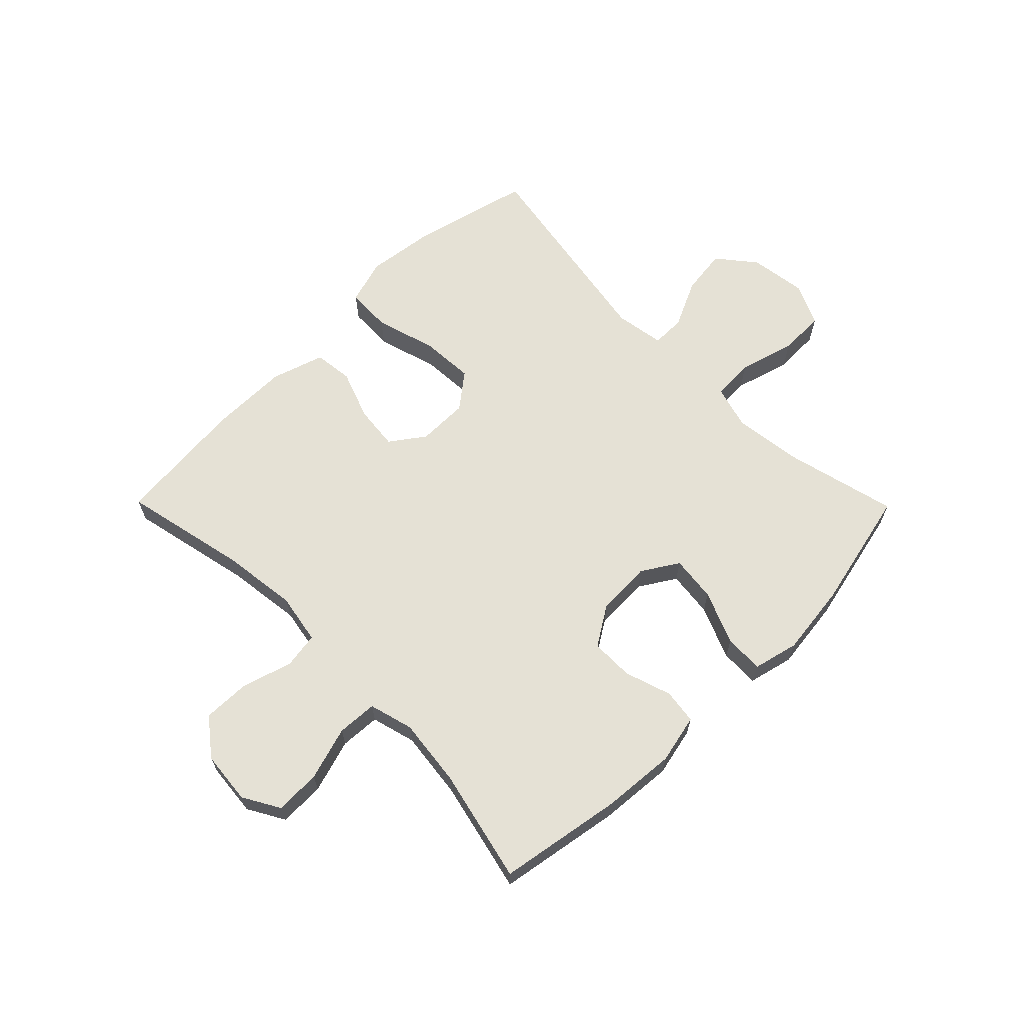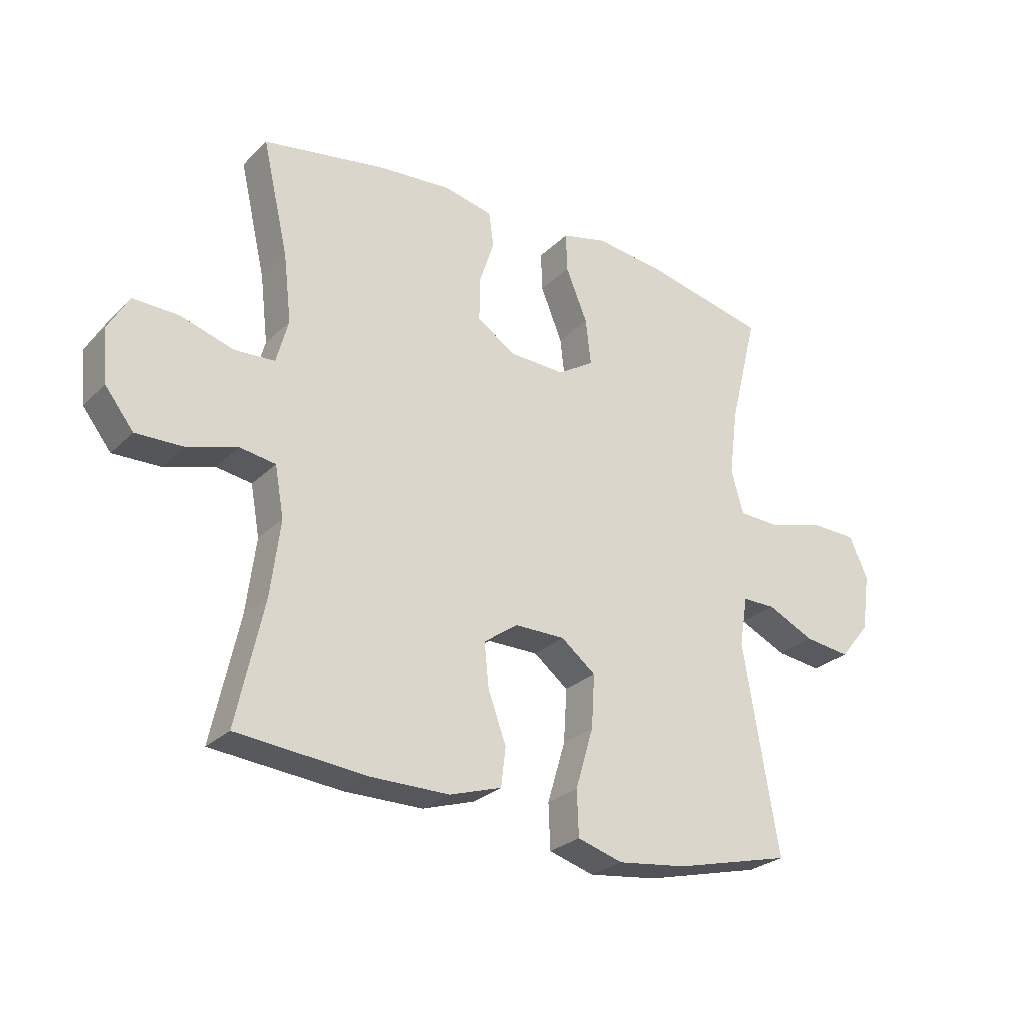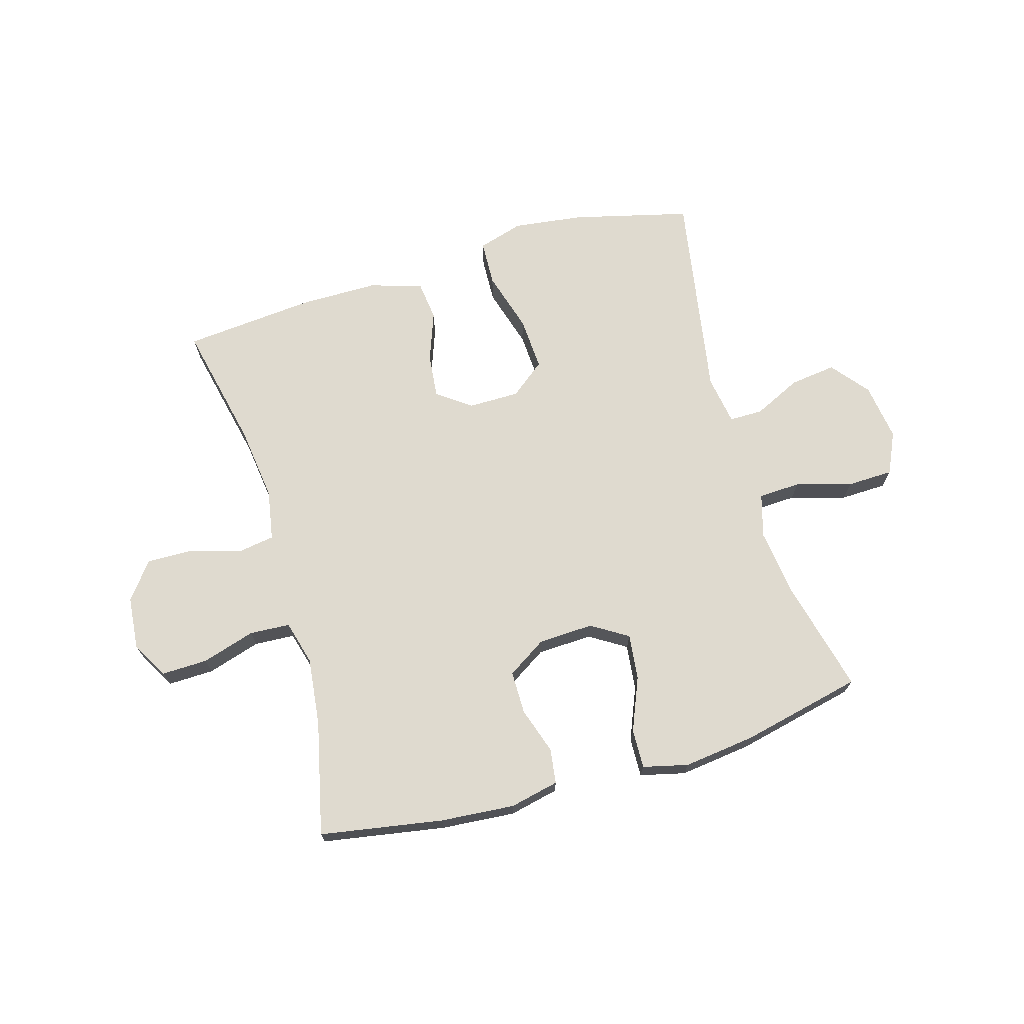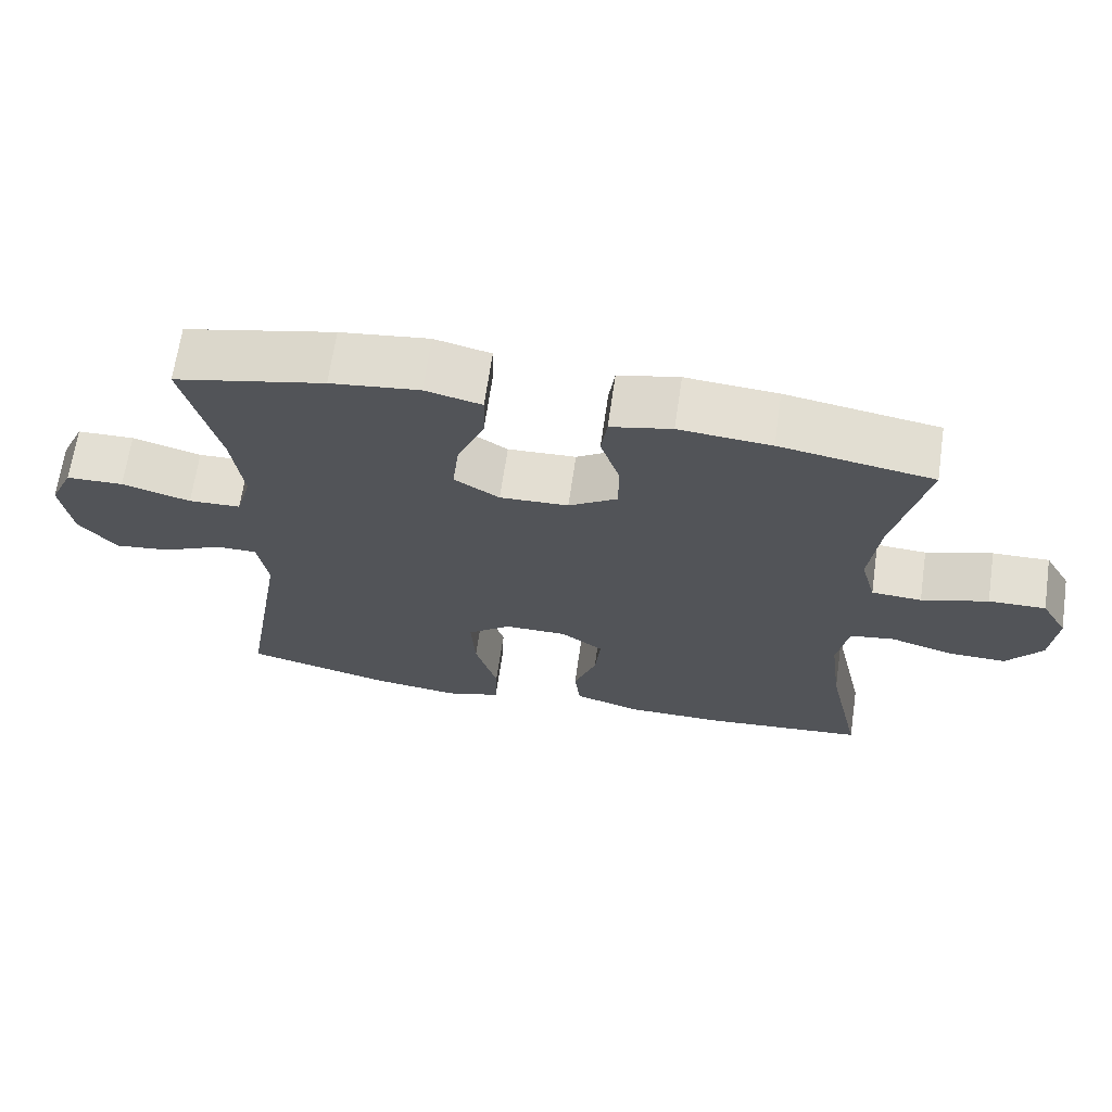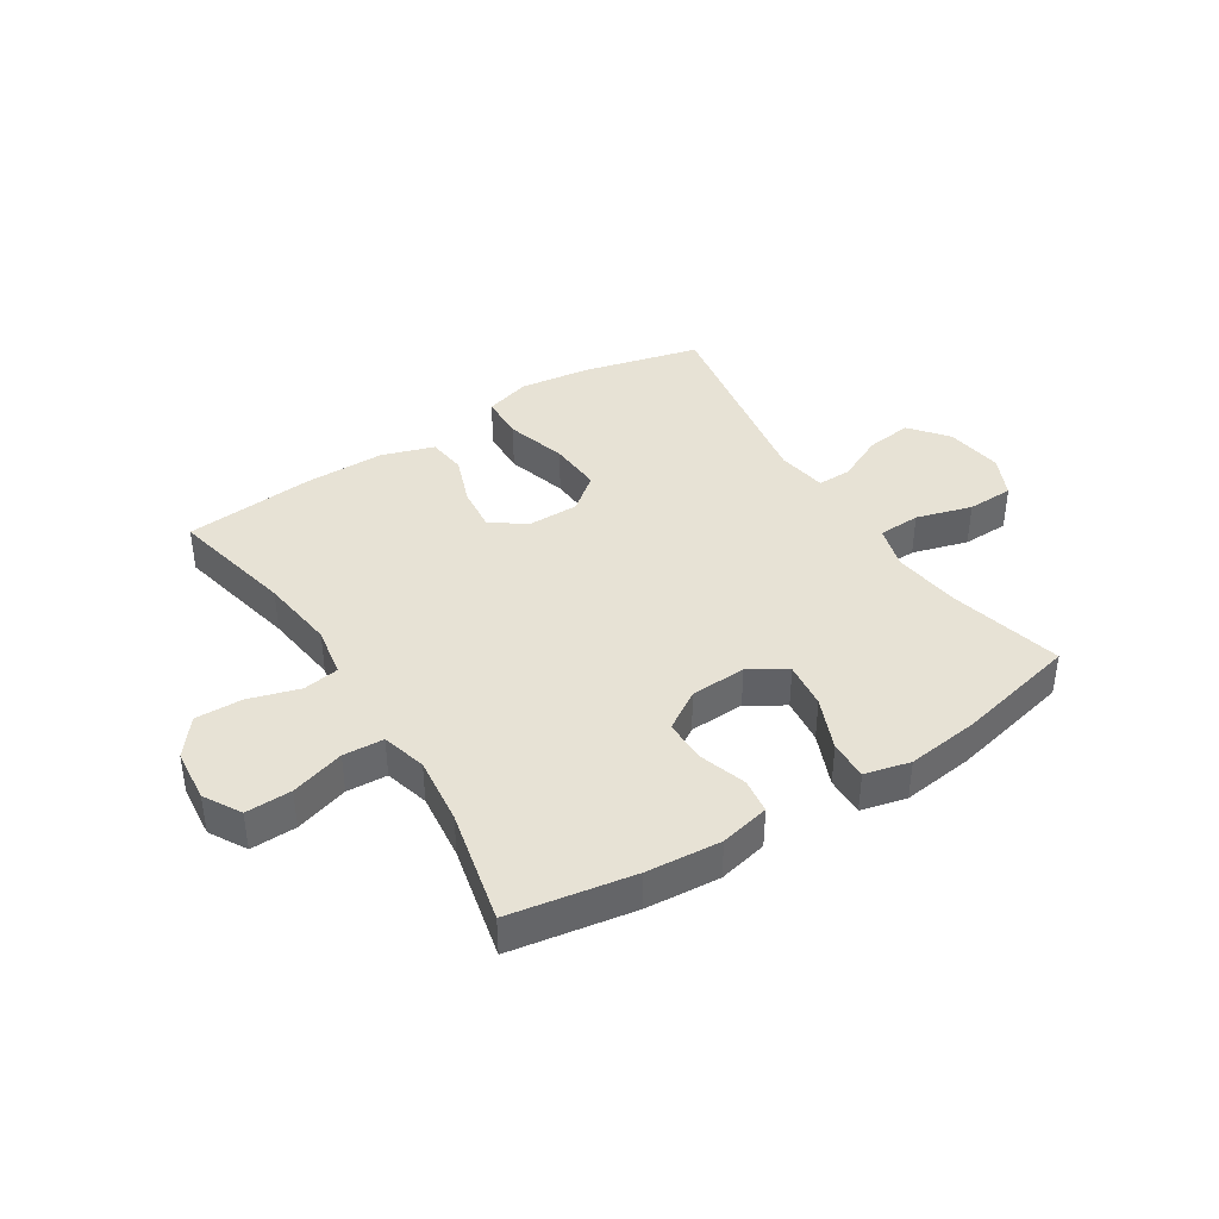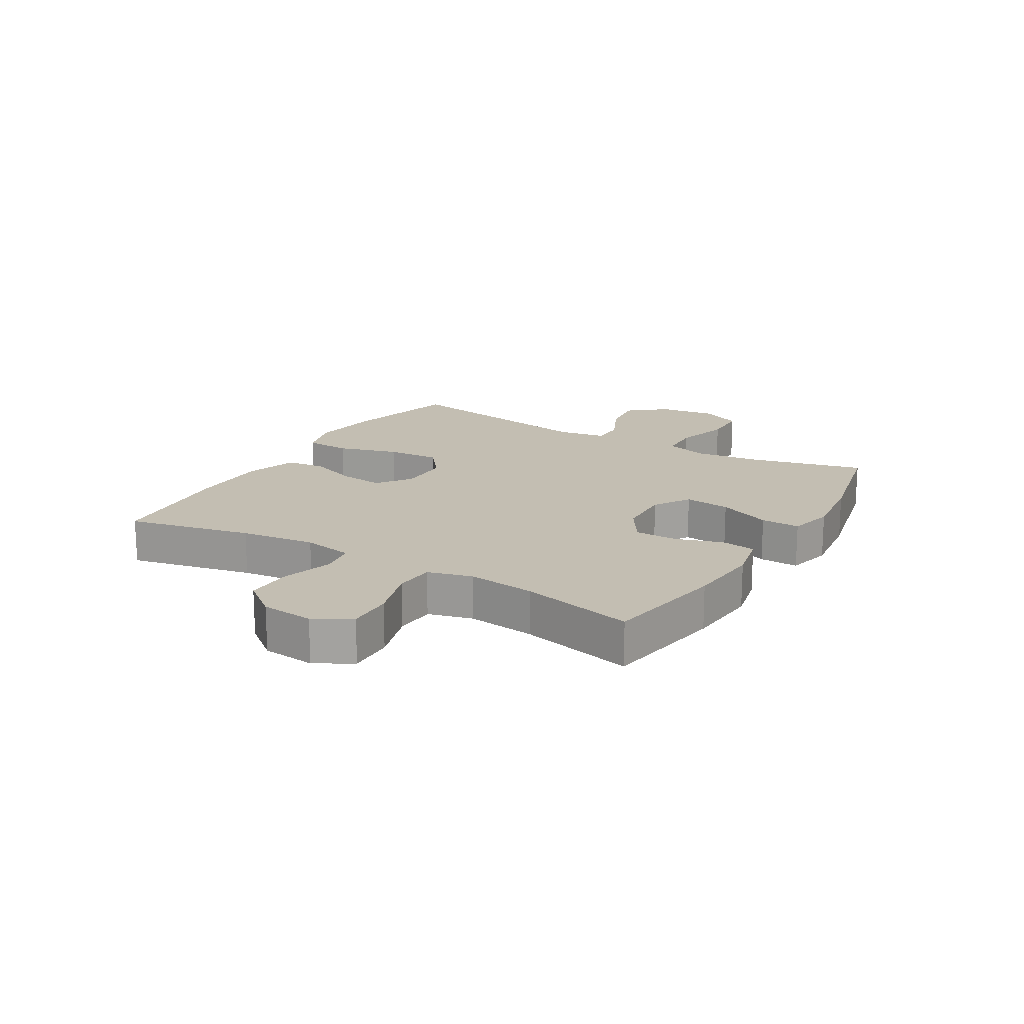
<metadata>
{"format":"obj","ext":"obj","renderer":"f3d","projection":"perspective","resolution":1024,"background":"white","views":[{"elev":65.1,"azim":-44.6,"up":"+Y"},{"elev":-26.8,"azim":-34.4,"up":"+Z"},{"elev":70.6,"azim":-16.2,"up":"+Y"},{"elev":66.8,"azim":-171.7,"up":"+Z"},{"elev":40.3,"azim":-32.4,"up":"+Y"},{"elev":17.5,"azim":-59.2,"up":"+Y"}]}
</metadata>
<code>
o path590
v 0.2863 0.0375 0.5435
v 0.1616 0.0375 0.5591
v 0.08297 0.0375 0.5401
v 0.08489 0.0375 0.4719
v 0.1227 0.0375 0.38
v 0.1318 0.0375 0.2999
v 0.06855 0.0375 0.2606
v -0.02733 0.0375 0.2645
v -0.09536 0.0375 0.3076
v -0.09539 0.0375 0.3821
v -0.06869 0.0375 0.4635
v -0.0769 0.0375 0.5237
v -0.1625 0.0375 0.5426
v -0.2912 0.0375 0.5322
v -0.5052 0.0375 0.4959
v -0.4601 0.0375 0.2985
v -0.4463 0.0375 0.1804
v -0.4674 0.0375 0.1034
v -0.5374 0.0375 0.09926
v -0.6303 0.0375 0.1275
v -0.7098 0.0375 0.1295
v -0.7465 0.0375 0.06576
v -0.7379 0.0375 -0.02622
v -0.6883 0.0375 -0.08982
v -0.6064 0.0375 -0.08791
v -0.5188 0.0375 -0.06156
v -0.4562 0.0375 -0.07136
v -0.4406 0.0375 -0.1589
v -0.4574 0.0375 -0.2894
v -0.5052 0.0375 -0.5058
v -0.2777 0.0375 -0.5265
v -0.1409 0.0375 -0.5261
v -0.05004 0.0375 -0.4971
v -0.04196 0.0375 -0.4294
v -0.07343 0.0375 -0.3433
v -0.0812 0.0375 -0.2669
v -0.02215 0.0375 -0.2243
v 0.06632 0.0375 -0.2244
v 0.1267 0.0375 -0.272
v 0.121 0.0375 -0.3646
v 0.08968 0.0375 -0.4701
v 0.09275 0.0375 -0.5489
v 0.1716 0.0375 -0.5723
v 0.2931 0.0375 -0.5567
v 0.4967 0.0375 -0.5058
v 0.4356 0.0375 -0.1438
v 0.4497 0.0375 -0.05766
v 0.5076 0.0375 -0.05766
v 0.5902 0.0375 -0.09677
v 0.6701 0.0375 -0.107
v 0.7229 0.0375 -0.04194
v 0.7371 0.0375 0.05765
v 0.7043 0.0375 0.1294
v 0.6239 0.0375 0.1315
v 0.5274 0.0375 0.1038
v 0.4542 0.0375 0.1069
v 0.4327 0.0375 0.1826
v 0.4479 0.0375 0.2997
v 0.4967 0.0375 0.4959
v 0.2863 -0.0375 0.5435
v 0.1616 -0.0375 0.5591
v 0.08297 -0.0375 0.5401
v 0.08489 -0.0375 0.4719
v 0.1227 -0.0375 0.38
v 0.1318 -0.0375 0.2999
v 0.06855 -0.0375 0.2606
v -0.02733 -0.0375 0.2645
v -0.09536 -0.0375 0.3076
v -0.09539 -0.0375 0.3821
v -0.06869 -0.0375 0.4635
v -0.0769 -0.0375 0.5237
v -0.1625 -0.0375 0.5426
v -0.2912 -0.0375 0.5322
v -0.5052 -0.0375 0.4959
v -0.4601 -0.0375 0.2985
v -0.4463 -0.0375 0.1804
v -0.4674 -0.0375 0.1034
v -0.5374 -0.0375 0.09926
v -0.6303 -0.0375 0.1275
v -0.7098 -0.0375 0.1295
v -0.7465 -0.0375 0.06576
v -0.7379 -0.0375 -0.02622
v -0.6883 -0.0375 -0.08982
v -0.6064 -0.0375 -0.08791
v -0.5188 -0.0375 -0.06156
v -0.4562 -0.0375 -0.07136
v -0.4406 -0.0375 -0.1589
v -0.4574 -0.0375 -0.2894
v -0.5052 -0.0375 -0.5058
v -0.2777 -0.0375 -0.5265
v -0.1409 -0.0375 -0.5261
v -0.05004 -0.0375 -0.4971
v -0.04196 -0.0375 -0.4294
v -0.07343 -0.0375 -0.3433
v -0.0812 -0.0375 -0.2669
v -0.02215 -0.0375 -0.2243
v 0.06632 -0.0375 -0.2244
v 0.1267 -0.0375 -0.272
v 0.121 -0.0375 -0.3646
v 0.08968 -0.0375 -0.4701
v 0.09275 -0.0375 -0.5489
v 0.1716 -0.0375 -0.5723
v 0.2931 -0.0375 -0.5567
v 0.4967 -0.0375 -0.5058
v 0.4356 -0.0375 -0.1438
v 0.4497 -0.0375 -0.05766
v 0.5076 -0.0375 -0.05766
v 0.5902 -0.0375 -0.09677
v 0.6701 -0.0375 -0.107
v 0.7229 -0.0375 -0.04194
v 0.7371 -0.0375 0.05765
v 0.7043 -0.0375 0.1294
v 0.6239 -0.0375 0.1315
v 0.5274 -0.0375 0.1038
v 0.4542 -0.0375 0.1069
v 0.4327 -0.0375 0.1826
v 0.4479 -0.0375 0.2997
v 0.4967 -0.0375 0.4959
v 0.2863 0.0375 0.5435
v 0.1616 0.0375 0.5591
v 0.08297 0.0375 0.5401
v 0.08297 0.0375 0.5401
v -0.0769 0.0375 0.5237
v -0.0769 0.0375 0.5237
v -0.1625 0.0375 0.5426
v -0.2912 0.0375 0.5322
v 0.08489 0.0375 0.4719
v -0.06869 0.0375 0.4635
v 0.4967 0.0375 0.4959
v 0.4967 0.0375 0.4959
v -0.5052 0.0375 0.4959
v -0.5052 0.0375 0.4959
v 0.1227 0.0375 0.38
v -0.09539 0.0375 0.3821
v 0.4479 0.0375 0.2997
v -0.4601 0.0375 0.2985
v -0.09536 0.0375 0.3076
v 0.1318 0.0375 0.2999
v 0.1318 0.0375 0.2999
v -0.02733 0.0375 0.2645
v 0.06855 0.0375 0.2606
v 0.4327 0.0375 0.1826
v -0.4463 0.0375 0.1804
v 0.4542 0.0375 0.1069
v 0.4542 0.0375 0.1069
v -0.4674 0.0375 0.1034
v -0.4674 0.0375 0.1034
v 0.7043 0.0375 0.1294
v 0.7043 0.0375 0.1294
v 0.6239 0.0375 0.1315
v 0.5274 0.0375 0.1038
v -0.6303 0.0375 0.1275
v -0.7098 0.0375 0.1295
v -0.7098 0.0375 0.1295
v -0.7465 0.0375 0.06576
v 0.7371 0.0375 0.05765
v -0.5374 0.0375 0.09926
v -0.7379 0.0375 -0.02622
v 0.7229 0.0375 -0.04194
v -0.6883 0.0375 -0.08982
v 0.6701 0.0375 -0.107
v 0.4497 0.0375 -0.05766
v 0.4497 0.0375 -0.05766
v 0.5076 0.0375 -0.05766
v 0.5902 0.0375 -0.09677
v 0.4356 0.0375 -0.1438
v -0.5188 0.0375 -0.06156
v -0.4562 0.0375 -0.07136
v -0.4562 0.0375 -0.07136
v -0.6064 0.0375 -0.08791
v -0.4406 0.0375 -0.1589
v -0.02215 0.0375 -0.2243
v 0.06632 0.0375 -0.2244
v -0.4574 0.0375 -0.2894
v -0.0812 0.0375 -0.2669
v 0.1267 0.0375 -0.272
v -0.07343 0.0375 -0.3433
v 0.121 0.0375 -0.3646
v -0.04196 0.0375 -0.4294
v 0.08968 0.0375 -0.4701
v 0.4967 0.0375 -0.5058
v 0.4967 0.0375 -0.5058
v -0.05004 0.0375 -0.4971
v -0.05004 0.0375 -0.4971
v 0.09275 0.0375 -0.5489
v 0.09275 0.0375 -0.5489
v -0.5052 0.0375 -0.5058
v -0.5052 0.0375 -0.5058
v -0.1409 0.0375 -0.5261
v -0.2777 0.0375 -0.5265
v 0.2931 0.0375 -0.5567
v 0.1716 0.0375 -0.5723
v 0.2863 -0.0375 0.5435
v 0.1616 -0.0375 0.5591
v 0.08297 -0.0375 0.5401
v 0.08297 -0.0375 0.5401
v -0.0769 -0.0375 0.5237
v -0.0769 -0.0375 0.5237
v -0.1625 -0.0375 0.5426
v -0.2912 -0.0375 0.5322
v 0.08489 -0.0375 0.4719
v -0.06869 -0.0375 0.4635
v 0.4967 -0.0375 0.4959
v 0.4967 -0.0375 0.4959
v -0.5052 -0.0375 0.4959
v -0.5052 -0.0375 0.4959
v 0.1227 -0.0375 0.38
v -0.09539 -0.0375 0.3821
v 0.4479 -0.0375 0.2997
v -0.4601 -0.0375 0.2985
v -0.09536 -0.0375 0.3076
v 0.1318 -0.0375 0.2999
v 0.1318 -0.0375 0.2999
v -0.02733 -0.0375 0.2645
v 0.06855 -0.0375 0.2606
v 0.4327 -0.0375 0.1826
v -0.4463 -0.0375 0.1804
v 0.4542 -0.0375 0.1069
v 0.4542 -0.0375 0.1069
v -0.4674 -0.0375 0.1034
v -0.4674 -0.0375 0.1034
v 0.7043 -0.0375 0.1294
v 0.7043 -0.0375 0.1294
v 0.6239 -0.0375 0.1315
v 0.5274 -0.0375 0.1038
v -0.6303 -0.0375 0.1275
v -0.7098 -0.0375 0.1295
v -0.7098 -0.0375 0.1295
v -0.7465 -0.0375 0.06576
v 0.7371 -0.0375 0.05765
v -0.5374 -0.0375 0.09926
v -0.7379 -0.0375 -0.02622
v 0.7229 -0.0375 -0.04194
v -0.6883 -0.0375 -0.08982
v 0.6701 -0.0375 -0.107
v 0.4497 -0.0375 -0.05766
v 0.4497 -0.0375 -0.05766
v 0.5076 -0.0375 -0.05766
v 0.5902 -0.0375 -0.09677
v 0.4356 -0.0375 -0.1438
v -0.5188 -0.0375 -0.06156
v -0.4562 -0.0375 -0.07136
v -0.4562 -0.0375 -0.07136
v -0.6064 -0.0375 -0.08791
v -0.4406 -0.0375 -0.1589
v -0.02215 -0.0375 -0.2243
v 0.06632 -0.0375 -0.2244
v -0.4574 -0.0375 -0.2894
v -0.0812 -0.0375 -0.2669
v 0.1267 -0.0375 -0.272
v -0.07343 -0.0375 -0.3433
v 0.121 -0.0375 -0.3646
v -0.04196 -0.0375 -0.4294
v 0.08968 -0.0375 -0.4701
v 0.4967 -0.0375 -0.5058
v 0.4967 -0.0375 -0.5058
v -0.05004 -0.0375 -0.4971
v -0.05004 -0.0375 -0.4971
v 0.09275 -0.0375 -0.5489
v 0.09275 -0.0375 -0.5489
v -0.5052 -0.0375 -0.5058
v -0.5052 -0.0375 -0.5058
v -0.1409 -0.0375 -0.5261
v -0.2777 -0.0375 -0.5265
v 0.2931 -0.0375 -0.5567
v 0.1716 -0.0375 -0.5723
f 215 247 236
f 240 250 252
f 239 233 224
f 193 209 203
f 225 239 224
f 220 211 217
f 263 251 264
f 264 248 261
f 236 247 240
f 214 246 215
f 214 220 242
f 264 251 248
f 211 208 210
f 251 249 248
f 265 254 266
f 216 215 218
f 234 244 232
f 217 211 210
f 227 229 226
f 197 199 202
f 252 254 265
f 240 252 265
f 212 209 207
f 200 208 199
f 224 230 222
f 209 212 216
f 241 242 220
f 253 263 257
f 231 241 220
f 245 249 242
f 242 249 246
f 238 239 225
f 218 238 225
f 229 232 226
f 240 247 250
f 226 244 231
f 215 236 218
f 224 233 230
f 233 239 235
f 226 232 244
f 251 263 253
f 240 265 255
f 194 207 193
f 210 200 205
f 210 208 200
f 201 194 195
f 193 207 209
f 266 254 259
f 215 246 247
f 211 220 214
f 212 215 216
f 202 199 208
f 241 231 244
f 248 249 245
f 218 236 238
f 207 194 201
f 242 246 214
f 1 2 61 60
f 2 122 196 61
f 124 13 72 198
f 13 14 73 72
f 3 4 63 62
f 11 12 71 70
f 130 1 60 204
f 14 132 206 73
f 4 5 64 63
f 10 11 70 69
f 58 59 118 117
f 15 16 75 74
f 9 10 69 68
f 5 139 213 64
f 8 9 68 67
f 6 7 66 65
f 57 58 117 116
f 16 17 76 75
f 7 8 67 66
f 145 57 116 219
f 17 147 221 76
f 149 54 113 223
f 54 55 114 113
f 20 154 228 79
f 21 22 81 80
f 52 53 112 111
f 19 20 79 78
f 55 56 115 114
f 18 19 78 77
f 22 23 82 81
f 51 52 111 110
f 23 24 83 82
f 50 51 110 109
f 163 48 107 237
f 49 50 109 108
f 48 49 108 107
f 46 47 106 105
f 26 169 243 85
f 25 26 85 84
f 24 25 84 83
f 27 28 87 86
f 37 38 97 96
f 28 29 88 87
f 36 37 96 95
f 38 39 98 97
f 35 36 95 94
f 39 40 99 98
f 34 35 94 93
f 40 41 100 99
f 182 46 105 256
f 184 34 93 258
f 41 186 260 100
f 29 188 262 88
f 32 33 92 91
f 31 32 91 90
f 30 31 90 89
f 44 45 104 103
f 43 44 103 102
f 42 43 102 101
f 141 162 173
f 166 178 176
f 165 150 159
f 119 129 135
f 151 150 165
f 146 143 137
f 189 190 177
f 190 187 174
f 162 166 173
f 140 141 172
f 140 168 146
f 190 174 177
f 137 136 134
f 177 174 175
f 191 192 180
f 142 144 141
f 160 158 170
f 143 136 137
f 153 152 155
f 123 128 125
f 178 191 180
f 166 191 178
f 138 133 135
f 126 125 134
f 150 148 156
f 135 142 138
f 167 146 168
f 179 183 189
f 157 146 167
f 171 168 175
f 168 172 175
f 164 151 165
f 144 151 164
f 155 152 158
f 166 176 173
f 152 157 170
f 141 144 162
f 150 156 159
f 159 161 165
f 152 170 158
f 177 179 189
f 166 181 191
f 120 119 133
f 136 131 126
f 136 126 134
f 127 121 120
f 119 135 133
f 192 185 180
f 141 173 172
f 137 140 146
f 138 142 141
f 128 134 125
f 167 170 157
f 174 171 175
f 144 164 162
f 133 127 120
f 168 140 172

</code>
